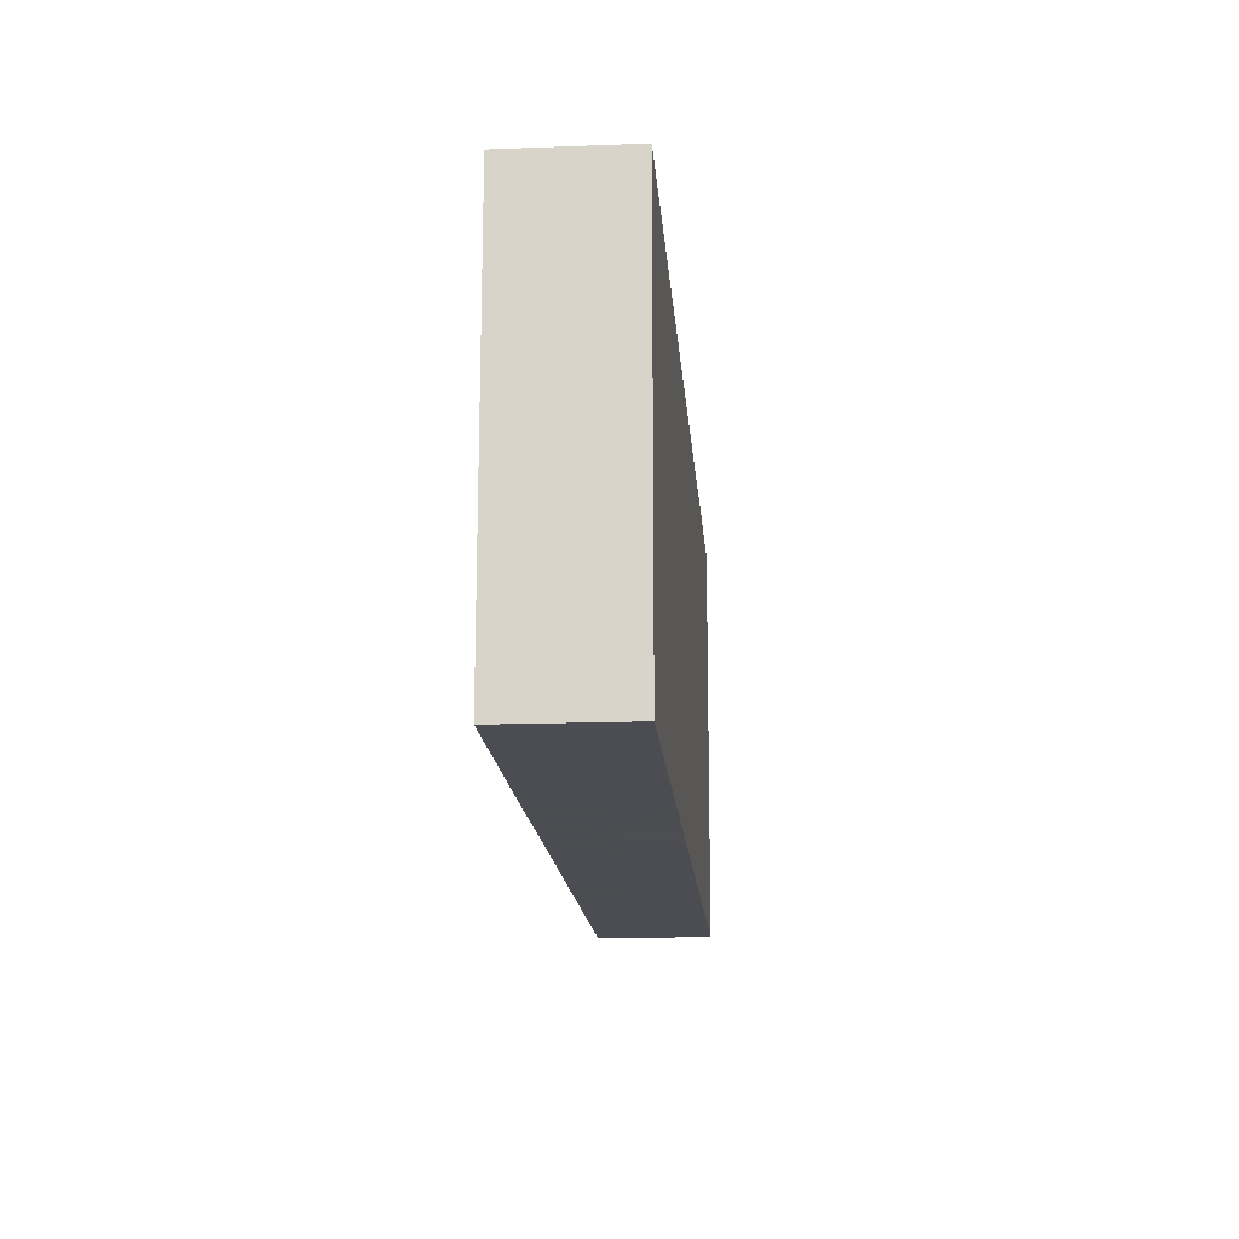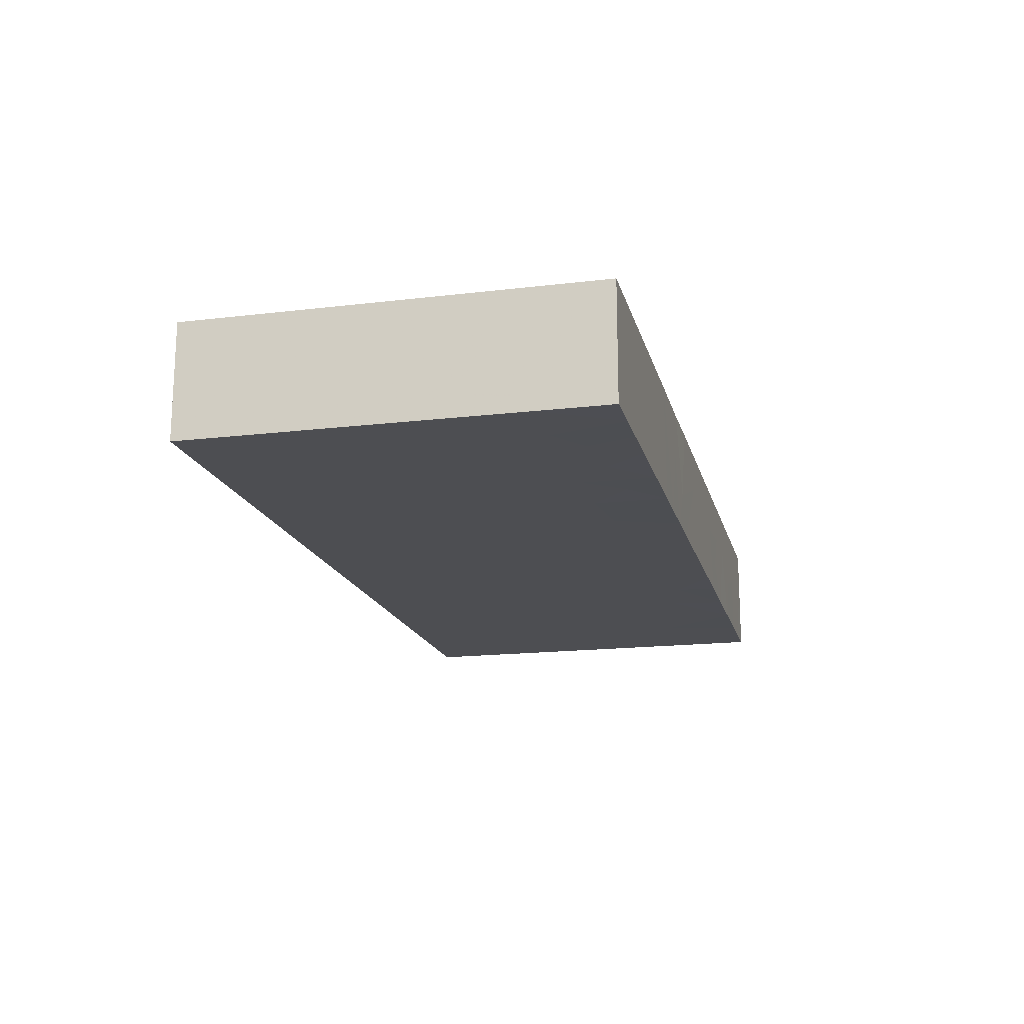
<metadata>
{"format":"obj","ext":"obj","renderer":"f3d","projection":"perspective","resolution":1024,"background":"white","views":[{"elev":-16.3,"azim":-85.6,"up":"+Y"},{"elev":-17.1,"azim":-76.5,"up":"+Z"}]}
</metadata>
<code>
v -0.09407 -0.04139 -0.01174
v -0.09407 -0.04139 0.01174
v -0.09407 0.04139 -0.01174
v -0.09407 0.04139 0.01174
v 0.09407 -0.04139 -0.01174
v 0.09407 -0.04139 0.01174
v 0.09407 0.04139 -0.01174
v 0.09407 0.04139 0.01174
v -0.01037 0.004758 -0.01174
v -0.07738 -0.04139 0.00529
v 0.04251 0.01998 0.01174
v -0.002071 0.02737 -0.01174
v 0.02577 0.02737 -0.01174
v 0.03969 0.02737 -0.01174
v 0.05361 0.02737 -0.01174
v 0.0667 0.02958 -0.01174
v -0.02555 -0.04139 0.00235
v -0.05776 -0.002199 -0.01174
v -0.02753 -0.009829 0.01174
v -0.01599 0.02737 -0.01174
v -0.01638 -0.01631 -0.01174
v 0.01233 0.02744 -0.01174
v 0.002071 0.04137 0.002191
v -0.01117 0.04139 0.0004387
v 0.002781 -0.04139 0.002941
v 0.08448 0.03185 0.01174
v 0.08532 -0.03176 -0.01174
v 0.08532 0.04139 0.002191
v 0.0167 -0.04139 0.002941
v -0.03625 0.01361 -0.01174
v 0.03118 -0.04139 0.001701
v 0.04454 -0.04139 0.002941
v 0.05586 -0.04139 0.002968
v 0.06265 -0.04139 -0.01178
v -0.07619 -0.03261 0.01174
v 0.02946 0.04139 0.0023
v 0.01604 0.04139 0.002795
v -0.05997 -0.03309 0.01174
v -0.04872 -0.02217 0.01174
v 0.09407 -0.03048 0.0017
v -0.0348 -0.02217 0.01174
v -0.0205 -0.03256 0.01174
v -0.02088 -0.02217 0.01174
v 0.08532 0.01407 0.01174
v -0.006961 -0.03256 0.01174
v -0.05551 0.03241 0.01174
v -0.006961 -0.02217 0.01174
v 0.09407 -0.01288 0
v -0.006961 -0.007391 0.01174
v -0.03135 -0.01786 -0.01174
v -0.02784 0.01698 0.01174
v -0.03167 -0.002945 -0.01174
v -0.005569 -0.01668 -0.01174
v -0.07444 0.01183 -0.01174
v -0.01392 0.002199 0.01174
v 0.07928 0.01242 -0.01174
v 0.006961 -0.03256 0.01174
v -0.04111 0.04139 0.004317
v 0.006961 -0.02217 0.01174
v 0.007069 -0.006388 0.01174
v 0.0111 0.01179 0.01174
v 0.02088 -0.03256 0.01174
v 0.02161 -0.02216 0.01174
v -0.05515 0.04139 -0.0008894
v 0.02036 -0.007738 0.01174
v 0.02088 0.007391 0.01174
v -0.05793 0.02837 -0.01174
v -0.02991 0.02956 -0.01174
v 0.01128 -0.03064 -0.01174
v 0.03395 -0.02182 0.01174
v 0.04191 0.04139 0.00324
v 0.0348 -0.007391 0.01174
v 0.03967 -0.04137 -0.004401
v 0.0348 0.007391 0.01174
v -0.08556 0.001248 0.01174
v 0.04872 -0.02217 0.01174
v 0.04872 -0.007391 0.01174
v 0.04872 0.007391 0.01174
v 0.05266 0.02522 0.01174
v 0.06265 0.007391 0.01174
v 0.06265 0.02217 0.01174
v 0.07685 -0.03318 0.01174
v 0.07607 -0.02229 0.01174
v 0.07536 -0.005943 0.01174
v 0.07701 0.007066 0.01174
v 0.07657 0.02217 0.01174
v -0.06683 -0.04139 0.01174
v -0.05829 -0.04139 0.01174
v -0.04027 -0.04139 0.01174
v -0.0221 -0.04131 0.01174
v -0.01008 -0.04139 0.01174
v 0.08351 -0.02306 -0.01174
v 0.002781 -0.04139 0.01174
v 0.0167 -0.04139 0.01174
v 0.02502 -0.04139 0.01174
v 0.04454 -0.04139 0.01174
v 0.05847 -0.04139 0.01174
v 0.07239 -0.04139 0.01174
v -0.09407 -0.01861 -0.004837
v 0.08323 -0.04139 0.01174
v 0.08325 0.04139 -0.01174
v -0.02609 0.03295 0.01174
v 0.01384 0.03207 0.01174
v 0.03046 0.01767 0.01174
v -0.04425 -0.002123 -0.01174
v 0.06752 -0.04139 -0.002211
v -0.09407 -0.006059 -0.003351
v 0.09407 0.0274 -0.002345
v 0.09407 -0.04139 0.002941
v -0.02577 0.002199 0.01174
v 0.05297 0.04139 0.005115
v 0.06265 0.04139 0.01178
v -0.0789 -0.04139 -0.005094
v -0.07696 -0.04139 -0.01174
v -0.0529 -0.04139 -0.01178
v -0.03898 -0.04139 -0.01178
v 0.0348 -0.04139 -0.01178
v -0.07715 0.02187 -0.01174
v -0.06671 0.0212 -0.01174
v -0.04872 0.007391 -0.01174
v -0.04005 0.02307 -0.01174
v -0.08532 0.02746 -0.01174
v -0.04137 0.0333 0.01174
v -0.02601 0.0058 -0.01174
v -0.02507 0.01757 -0.01174
v -0.06131 -0.03337 -0.01174
v -0.0467 -0.03458 -0.01174
v 0.06374 -0.01998 -0.01174
v 0.06665 0.01166 -0.01174
v -0.0111 0.01778 -0.01174
v 0.002146 0.01919 -0.01174
v 0.07005 0.01424 0.01174
v -0.06939 0.01557 0.01174
v 0.01443 -0.01159 -0.01174
v 0.01842 0.0008757 -0.01174
v 0.01586 0.01912 -0.01174
v 0.02082 -0.02441 -0.01174
v 0.03066 -0.02217 -0.01174
v 0.03066 -0.01179 -0.01174
v 0.03102 0.002062 -0.01174
v 0.03134 0.01812 -0.01174
v 0.04364 -0.02196 -0.01174
v 0.04483 -0.0106 -0.01174
v 0.04497 0.002975 -0.01174
v 0.04488 0.01758 -0.01174
v 2.282e-05 -0.0148 0.01174
v 0.04112 -0.02997 0.01174
v 0.0585 -0.02657 -0.01174
v 0.05535 -0.03047 0.01174
v -0.05925 0.01206 -0.01174
v 0.0585 0.002993 -0.01174
v 0.03729 -0.005705 -0.01174
v 0.03742 0.01028 -0.01174
v 0.0585 0.01778 -0.01174
v 0.05153 0.01034 -0.01174
v -0.002646 -0.03141 -0.01174
v -0.04095 0.01651 0.01174
v 0.07286 -0.02571 -0.01174
v 0.07244 -0.01134 -0.01174
v 0.07318 0.003175 -0.01174
v 0.0712 0.0207 -0.01174
v 0.08468 0.02267 -0.01174
v 0.09407 -0.02217 -0.01174
v 0.02784 0 0.01174
v 0.09407 -0.007391 -0.01174
v 0.04176 0 0.01174
v 0.05569 0 0.01174
v 0.09407 0.007391 -0.01174
v 0.0682 0.03131 0.01174
v -0.06961 0.02956 -0.01174
v -0.004142 0.01038 -0.01174
v 0.09407 0.02217 -0.01174
v 0.0237 0.01038 -0.01174
v 0.09407 0.03256 -0.01174
v -0.07635 0.04139 -0.01174
v -0.0697 0.02882 0.01174
v -0.06265 0.04139 -0.01174
v -0.04872 0.04139 -0.01174
v -0.0348 0.04139 -0.01174
v -0.02198 0.04139 -0.01174
v -0.006961 0.04139 -0.01174
v 0.006439 0.04139 -0.01174
v 0.02088 0.04139 -0.01174
v -0.04024 -0.01533 0.01174
v -0.04654 -0.01999 -0.01174
v 0.0348 0.04139 -0.01174
v 0.04872 0.04139 -0.01174
v 0.06247 0.04139 -0.01174
v 0.07243 0.04139 -0.01174
v -0.08404 0.01395 0.01174
v -0.08121 -0.0265 -0.01174
v -0.08071 -0.01179 -0.01174
v -0.08019 0.003352 -0.01174
v -0.05374 -0.0001347 0.01174
v -0.04176 0 0.01174
v -0.06623 -0.02429 -0.01174
v -0.06754 -0.04139 -0.01174
v -0.06667 -0.01156 -0.01174
v -0.06679 0.002993 -0.01174
v 0.01392 -0.01478 0.01174
v 0.009779 0.01038 -0.01174
v -0.07574 -0.02018 -0.01174
v -0.05287 -0.02657 -0.01174
v -0.05287 -0.01179 -0.01174
v -0.03895 -0.02657 -0.01174
v 0.01488 -0.0004331 0.01174
v -0.03918 -0.01195 -0.01174
v -0.07375 -0.004398 -0.01174
v -0.02601 -0.02821 -0.01174
v -0.02515 -0.008103 -0.01174
v -0.004224 -0.04137 -0.004401
v 0.009697 -0.04137 -0.004401
v -0.0111 -0.02657 -0.01174
v -0.02088 -0.04135 -0.01174
v -0.01123 -0.04135 -0.01174
v 0.002692 -0.04135 -0.01174
v 0.04872 -0.04135 -0.01174
v 0.07657 -0.04135 -0.01174
v -0.069 -0.04139 -0.001348
v -0.08635 -0.01778 0.01174
v -0.07274 -0.01721 0.01174
v -0.07657 -0.007391 0.01174
v -0.07527 0.006319 0.01174
v -0.07657 0.02217 0.01174
v -0.06105 -0.007045 0.01174
v -0.06378 0.004857 0.01174
v -0.06265 0.02217 0.01174
v -0.08641 -0.01895 -0.01174
v -0.08739 -0.004398 -0.01174
v -0.05026 -0.008091 0.01174
v -0.04872 0.007391 0.01174
v -0.04899 0.02272 0.01174
v 0.03419 -0.03302 -0.01174
v -0.03995 0.03275 -0.01174
v -0.03383 0.008417 0.01174
v -0.0348 0.02657 0.01174
v 0.05291 0.01612 0.01174
v -0.03585 0.04139 0.01174
v -0.01927 0.01203 0.01174
v -0.018 -0.01313 0.01174
v -0.01674 0.02657 0.01174
v -0.005359 0.00368 0.01174
v 0.04738 -0.03021 -0.01174
v -0.003996 0.01127 0.01174
v -0.008417 0.01991 0.01174
v -0.002819 0.04135 0.01174
v -0.09407 0.007163 -0.002575
v 0.006961 0.02657 0.01174
v 0.08563 -0.03226 0.01174
v 0.07579 -0.04139 0.0002968
v 0.009795 0.04139 0.01174
v 0.0351 -0.04139 0.01174
v 0.01976 0.02074 0.01174
v -0.04874 -0.04139 0.01174
v 0.02717 0.02591 0.01174
v 0.09407 -0.03178 -0.01174
v 0.03668 0.0274 0.01174
v -0.05291 -0.04139 -0.002534
v -0.03898 -0.04139 -0.002211
v 0.07657 0.04135 0.01174
v 0.09407 -0.02093 0.002348
v -0.09407 -0.002106 0.004573
v 0.09407 -0.01778 0.01174
v 0.09407 -0.007812 0.01174
v 0.09407 0.00658 0.01174
v 0.09407 0.02076 0.01174
v 0.09407 0.04139 -0.003579
v -0.09407 -0.02597 0.003579
v -0.09407 -0.01354 0.003935
v 0.09407 0.003103 -0.001363
v 0.02427 -0.04139 -0.01174
v -0.02993 -0.04137 -0.01176
v -0.08144 0.04139 -0.002941
v -0.01599 -0.007391 -0.01174
v 0.01134 -0.02083 -0.01174
v -0.09407 0.03274 -0.01174
v -0.09407 0.01791 -0.01174
v -0.09407 -0.02657 -0.01174
v -0.09407 -0.01179 -0.01174
v -0.09407 0.002993 -0.01174
v -0.09407 -0.04139 0.003088
v -0.09407 -0.02217 0.01174
v -0.09407 -0.007715 0.01174
v -0.08532 0.02004 -0.01174
v -0.09407 0.007782 0.01174
v -0.09407 0.01838 0.01174
v -0.09407 0.02758 0.01174
v -0.07239 0.04139 -0.002941
v -0.07657 0.04139 0.01174
v -0.06396 0.04139 0.01174
v -0.04872 0.04139 0.01174
v 0.06754 -0.03398 -0.01176
v 0.05761 0.03393 0.01174
v -0.07964 -0.02416 0.01174
v -0.02036 0.04139 0.01174
v -0.01723 -0.0334 -0.01174
v -0.01574 -0.04139 -0.004029
v 0.02258 0.04139 0.01174
v 0.0365 0.04139 0.01174
v 0.04644 0.04139 0.01174
v 0.08445 -0.008893 0.01174
v 0.08532 -0.04137 -0.01174
v 0.08532 0.04137 0.01174
v -0.08532 -0.04139 -0.01176
v -0.08532 -0.04139 0.01174
v -0.08532 0.04139 -0.01174
v -0.08532 0.04139 0.01174
v -0.09407 0.03462 -0.002993
v -0.02796 -0.02795 0.01174
v 0.03003 -0.02929 0.01174
v 0.05366 -0.01586 -0.01174
v -0.01687 0.01034 -0.01174
v 0.009779 -0.002199 -0.01174
v -0.07375 -0.03176 -0.01174
v -0.02941 0.04139 0.005378
v 0.09407 0.01723 9.093e-05
v -0.05868 0.0146 0.01174
v -0.06378 -0.01491 0.01174
v 0.06261 -0.01472 0.01174
v 0.002819 -0.01478 -0.01174
v -0.006961 0.02956 0.01174
v 0.07217 0.04139 0.001838
v 0.08181 -0.007471 -0.01174
v 0.04477 0.03239 0.01174
v -0.002071 -0.002199 -0.01174
f 1 113 281
f 1 304 113
f 1 268 278
f 1 281 268
f 1 278 304
f 2 268 281
f 2 282 268
f 2 281 305
f 2 305 282
f 3 4 307
f 3 308 4
f 3 273 306
f 3 307 273
f 3 306 276
f 3 276 308
f 4 287 307
f 4 308 287
f 5 27 256
f 5 302 27
f 5 40 109
f 5 256 40
f 5 109 302
f 6 109 40
f 6 40 263
f 6 249 100
f 6 100 250
f 6 250 109
f 6 263 249
f 7 174 101
f 7 101 267
f 7 267 174
f 8 26 266
f 8 303 26
f 8 267 28
f 8 28 303
f 8 266 267
f 9 210 124
f 9 124 312
f 9 130 171
f 9 312 130
f 9 171 325
f 9 274 210
f 9 325 274
f 10 219 87
f 10 87 305
f 10 113 219
f 10 281 113
f 10 305 281
f 11 74 78
f 11 104 74
f 11 78 237
f 11 237 79
f 11 79 324
f 11 257 104
f 11 324 257
f 12 130 20
f 12 20 181
f 12 22 131
f 12 182 22
f 12 131 130
f 12 181 182
f 13 14 141
f 13 186 14
f 13 136 22
f 13 22 183
f 13 141 136
f 13 183 186
f 14 15 145
f 14 187 15
f 14 145 141
f 14 186 187
f 15 16 154
f 15 188 16
f 15 154 145
f 15 187 188
f 16 101 161
f 16 189 101
f 16 161 154
f 16 188 189
f 17 90 89
f 17 89 272
f 17 297 90
f 17 272 214
f 17 214 297
f 18 120 105
f 18 105 204
f 18 150 120
f 18 199 150
f 18 198 199
f 18 204 198
f 19 41 43
f 19 184 41
f 19 43 240
f 19 55 110
f 19 240 55
f 19 110 195
f 19 195 184
f 20 125 68
f 20 68 180
f 20 130 125
f 20 180 181
f 21 209 50
f 21 50 210
f 21 53 213
f 21 325 53
f 21 213 209
f 21 210 274
f 21 274 325
f 22 136 131
f 22 182 183
f 23 181 24
f 23 24 246
f 23 37 182
f 23 251 37
f 23 182 181
f 23 246 251
f 24 181 180
f 24 180 295
f 24 295 246
f 25 29 94
f 25 212 29
f 25 93 91
f 25 91 297
f 25 94 93
f 25 211 212
f 25 297 211
f 26 260 86
f 26 86 266
f 26 303 260
f 27 158 92
f 27 92 163
f 27 218 158
f 27 163 256
f 27 302 218
f 28 101 189
f 28 267 101
f 28 189 322
f 28 260 303
f 28 322 260
f 29 31 95
f 29 271 31
f 29 95 94
f 29 212 271
f 30 52 105
f 30 124 52
f 30 67 121
f 30 150 67
f 30 105 120
f 30 120 150
f 30 121 125
f 30 125 124
f 31 73 32
f 31 32 96
f 31 117 73
f 31 252 95
f 31 96 252
f 31 271 117
f 32 33 96
f 32 217 33
f 32 73 217
f 33 34 106
f 33 217 34
f 33 97 96
f 33 106 97
f 34 218 106
f 34 217 243
f 34 292 218
f 34 243 292
f 35 87 38
f 35 38 294
f 35 305 87
f 35 294 305
f 36 183 37
f 36 37 298
f 36 71 186
f 36 299 71
f 36 186 183
f 36 298 299
f 37 183 182
f 37 251 298
f 38 254 39
f 38 39 318
f 38 87 88
f 38 88 254
f 38 318 294
f 39 89 41
f 39 41 184
f 39 254 89
f 39 184 230
f 39 230 225
f 39 225 318
f 40 256 163
f 40 163 261
f 40 261 263
f 41 309 43
f 41 89 309
f 42 45 43
f 42 43 309
f 42 91 45
f 42 89 90
f 42 309 89
f 42 90 91
f 43 45 47
f 43 47 240
f 44 132 85
f 44 85 301
f 44 86 132
f 44 266 86
f 44 264 265
f 44 301 264
f 44 265 266
f 45 57 47
f 45 93 57
f 45 91 93
f 46 232 123
f 46 123 291
f 46 227 232
f 46 290 227
f 46 291 290
f 47 57 59
f 47 59 146
f 47 146 240
f 48 163 165
f 48 261 163
f 48 165 270
f 48 263 261
f 48 264 263
f 48 270 264
f 49 55 240
f 49 242 55
f 49 146 60
f 49 60 242
f 49 240 146
f 50 205 207
f 50 209 205
f 50 207 210
f 51 102 236
f 51 241 102
f 51 157 235
f 51 236 157
f 51 235 239
f 51 239 241
f 52 207 105
f 52 124 210
f 52 210 207
f 53 320 213
f 53 325 320
f 54 118 119
f 54 284 118
f 54 119 150
f 54 150 199
f 54 199 193
f 54 193 284
f 55 239 110
f 55 244 239
f 55 242 244
f 56 160 129
f 56 129 161
f 56 168 160
f 56 161 162
f 56 162 168
f 57 62 59
f 57 94 62
f 57 93 94
f 58 178 64
f 58 64 291
f 58 179 178
f 58 315 179
f 58 291 238
f 58 238 315
f 59 62 63
f 59 63 200
f 59 200 146
f 60 200 65
f 60 65 206
f 60 146 200
f 60 206 242
f 61 206 66
f 61 66 253
f 61 242 206
f 61 244 242
f 61 248 244
f 61 253 248
f 62 310 63
f 62 94 95
f 62 95 310
f 63 70 65
f 63 65 200
f 63 310 70
f 64 178 177
f 64 177 288
f 64 288 290
f 64 290 291
f 65 164 66
f 65 66 206
f 65 70 72
f 65 72 164
f 66 74 104
f 66 164 74
f 66 104 253
f 67 150 119
f 67 119 170
f 67 234 121
f 67 170 177
f 67 177 178
f 67 178 234
f 68 125 121
f 68 121 234
f 68 179 180
f 68 234 179
f 69 137 271
f 69 275 137
f 69 216 156
f 69 156 320
f 69 271 216
f 69 320 275
f 70 76 72
f 70 147 76
f 70 310 147
f 71 111 187
f 71 300 111
f 71 187 186
f 71 299 300
f 72 76 77
f 72 77 166
f 72 166 164
f 73 117 217
f 74 166 78
f 74 164 166
f 75 223 190
f 75 190 285
f 75 220 222
f 75 283 220
f 75 222 223
f 75 285 283
f 76 319 77
f 76 147 149
f 76 149 319
f 77 167 166
f 77 319 167
f 78 167 80
f 78 80 237
f 78 166 167
f 79 237 81
f 79 81 293
f 79 293 324
f 80 132 81
f 80 81 237
f 80 84 85
f 80 167 84
f 80 85 132
f 81 132 86
f 81 86 169
f 81 169 293
f 82 249 83
f 82 83 319
f 82 97 98
f 82 149 97
f 82 98 100
f 82 100 249
f 82 319 149
f 83 301 84
f 83 84 319
f 83 249 263
f 83 263 301
f 84 301 85
f 84 167 319
f 86 260 169
f 87 258 88
f 87 219 258
f 88 259 254
f 88 258 259
f 89 254 259
f 89 259 272
f 90 297 91
f 92 158 159
f 92 159 323
f 92 165 163
f 92 323 165
f 95 252 310
f 96 97 149
f 96 149 147
f 96 147 252
f 97 106 98
f 98 250 100
f 98 106 250
f 99 269 107
f 99 107 279
f 99 268 269
f 99 278 268
f 99 279 278
f 101 162 161
f 101 174 162
f 102 238 236
f 102 295 238
f 102 241 246
f 102 246 295
f 103 251 248
f 103 248 253
f 103 298 251
f 103 253 255
f 103 255 298
f 104 255 253
f 104 257 255
f 105 207 204
f 106 218 250
f 107 262 247
f 107 247 280
f 107 269 262
f 107 280 279
f 108 172 174
f 108 316 172
f 108 174 267
f 108 267 266
f 108 266 316
f 109 250 302
f 110 235 195
f 110 239 235
f 111 112 188
f 111 300 112
f 111 188 187
f 112 169 260
f 112 293 169
f 112 322 188
f 112 260 322
f 112 300 293
f 113 114 197
f 113 304 114
f 113 197 219
f 114 314 197
f 114 304 314
f 115 127 116
f 115 116 259
f 115 197 126
f 115 126 203
f 115 203 127
f 115 258 197
f 115 259 258
f 116 127 205
f 116 205 209
f 116 209 272
f 116 272 259
f 117 233 217
f 117 271 233
f 118 170 119
f 118 122 170
f 118 284 122
f 122 175 170
f 122 276 175
f 122 277 276
f 122 284 277
f 123 232 236
f 123 236 238
f 123 238 291
f 124 125 312
f 125 130 312
f 126 196 203
f 126 314 196
f 126 197 314
f 127 203 205
f 128 158 148
f 128 148 311
f 128 159 158
f 128 311 159
f 129 151 154
f 129 160 151
f 129 154 161
f 130 131 171
f 131 136 201
f 131 201 171
f 133 190 223
f 133 224 190
f 133 223 226
f 133 227 224
f 133 226 317
f 133 317 227
f 134 135 139
f 134 313 135
f 134 139 137
f 134 137 275
f 134 275 320
f 134 325 313
f 134 320 325
f 135 140 139
f 135 173 140
f 135 201 173
f 135 313 201
f 136 141 173
f 136 173 201
f 137 139 138
f 137 138 233
f 137 233 271
f 138 139 143
f 138 143 142
f 138 142 233
f 139 140 152
f 139 152 143
f 140 144 152
f 140 153 144
f 140 173 153
f 141 145 153
f 141 153 173
f 142 143 311
f 142 148 243
f 142 311 148
f 142 243 233
f 143 144 151
f 143 152 144
f 143 151 311
f 144 153 145
f 144 145 155
f 144 155 151
f 145 154 155
f 147 310 252
f 148 158 292
f 148 292 243
f 151 155 154
f 151 160 311
f 156 215 213
f 156 213 320
f 156 216 215
f 157 232 231
f 157 231 235
f 157 236 232
f 158 218 292
f 159 311 160
f 159 160 323
f 160 168 323
f 162 172 168
f 162 174 172
f 165 168 270
f 165 323 168
f 168 172 270
f 170 175 177
f 171 201 325
f 172 316 270
f 175 288 177
f 175 273 288
f 175 306 273
f 175 276 306
f 176 224 227
f 176 289 224
f 176 227 290
f 176 290 289
f 178 179 234
f 179 315 180
f 180 315 295
f 184 195 230
f 185 203 204
f 185 205 203
f 185 204 207
f 185 207 205
f 188 322 189
f 190 224 287
f 190 286 285
f 190 287 286
f 191 228 202
f 191 202 314
f 191 278 228
f 191 304 278
f 191 314 304
f 192 198 202
f 192 208 198
f 192 202 228
f 192 229 208
f 192 228 279
f 192 279 229
f 193 199 208
f 193 208 229
f 193 229 280
f 193 280 284
f 194 230 195
f 194 195 231
f 194 226 225
f 194 225 230
f 194 231 226
f 195 235 231
f 196 202 198
f 196 198 204
f 196 314 202
f 196 204 203
f 197 258 219
f 198 208 199
f 201 313 325
f 209 213 296
f 209 214 272
f 209 296 214
f 211 216 212
f 211 215 216
f 211 297 215
f 212 216 271
f 213 215 296
f 214 296 215
f 214 215 297
f 217 233 243
f 218 302 250
f 220 221 222
f 220 294 221
f 220 283 282
f 220 282 305
f 220 305 294
f 221 318 222
f 221 294 318
f 222 226 223
f 222 225 226
f 222 318 225
f 224 289 287
f 226 231 317
f 227 317 232
f 228 278 279
f 229 279 280
f 231 232 317
f 238 295 315
f 239 245 241
f 239 244 245
f 241 245 321
f 241 321 246
f 244 248 245
f 245 248 321
f 246 248 251
f 246 321 248
f 247 262 285
f 247 277 280
f 247 286 277
f 247 285 286
f 255 257 298
f 257 299 298
f 257 324 299
f 262 269 283
f 262 283 285
f 263 264 301
f 264 270 265
f 265 316 266
f 265 270 316
f 268 282 269
f 269 282 283
f 273 289 288
f 273 307 289
f 276 277 308
f 277 284 280
f 277 286 308
f 286 287 308
f 287 289 307
f 288 289 290
f 293 300 324
f 299 324 300

</code>
